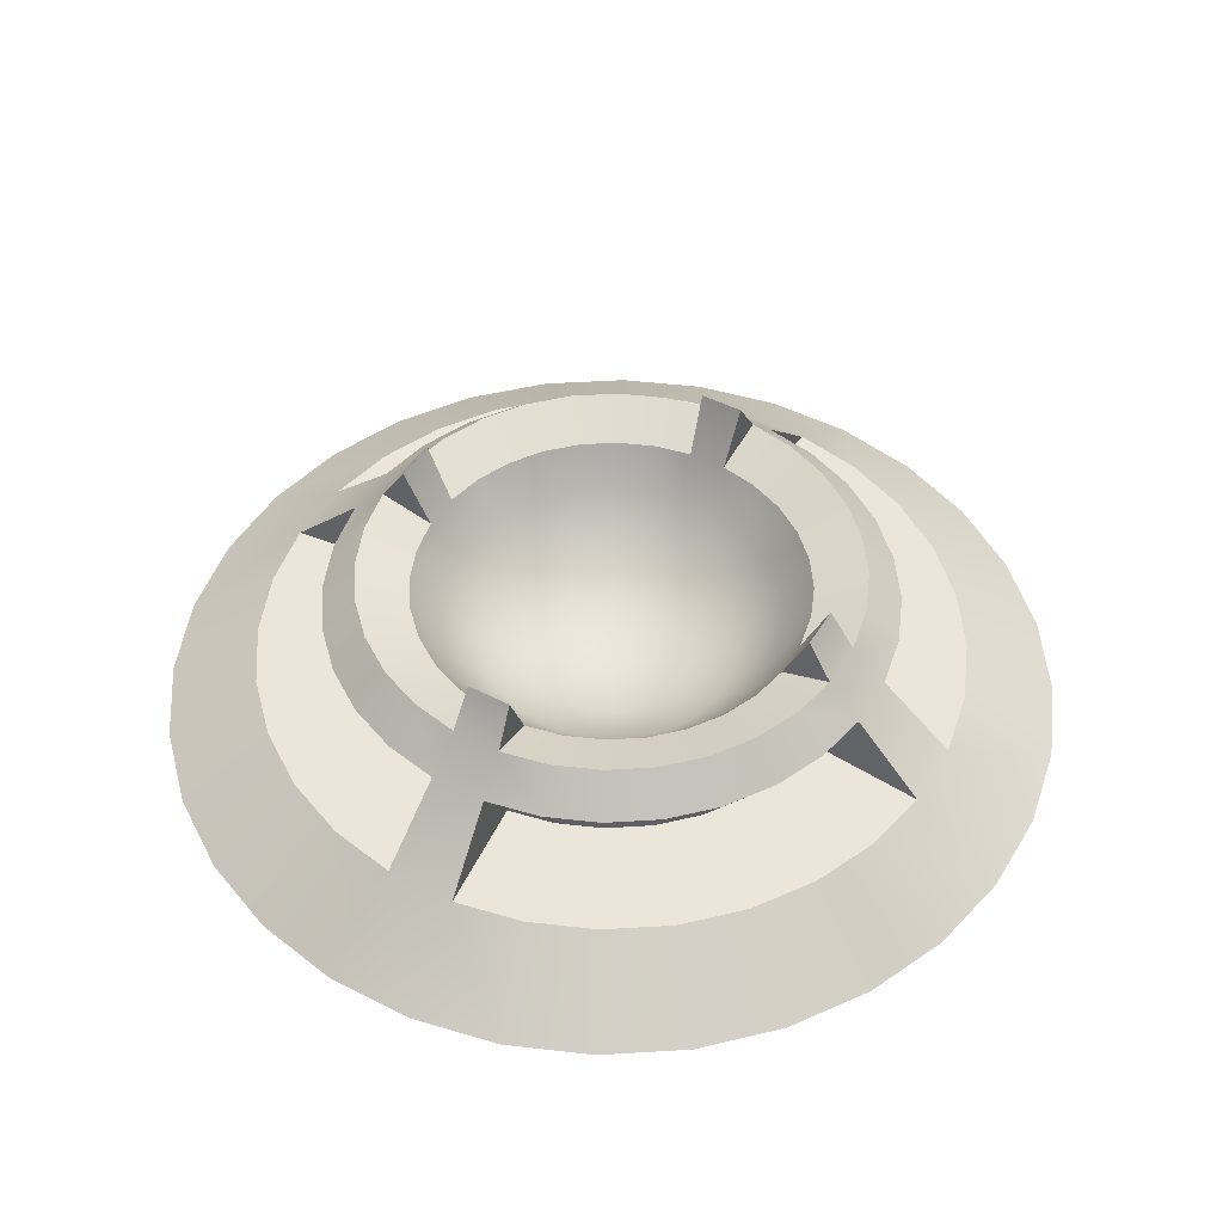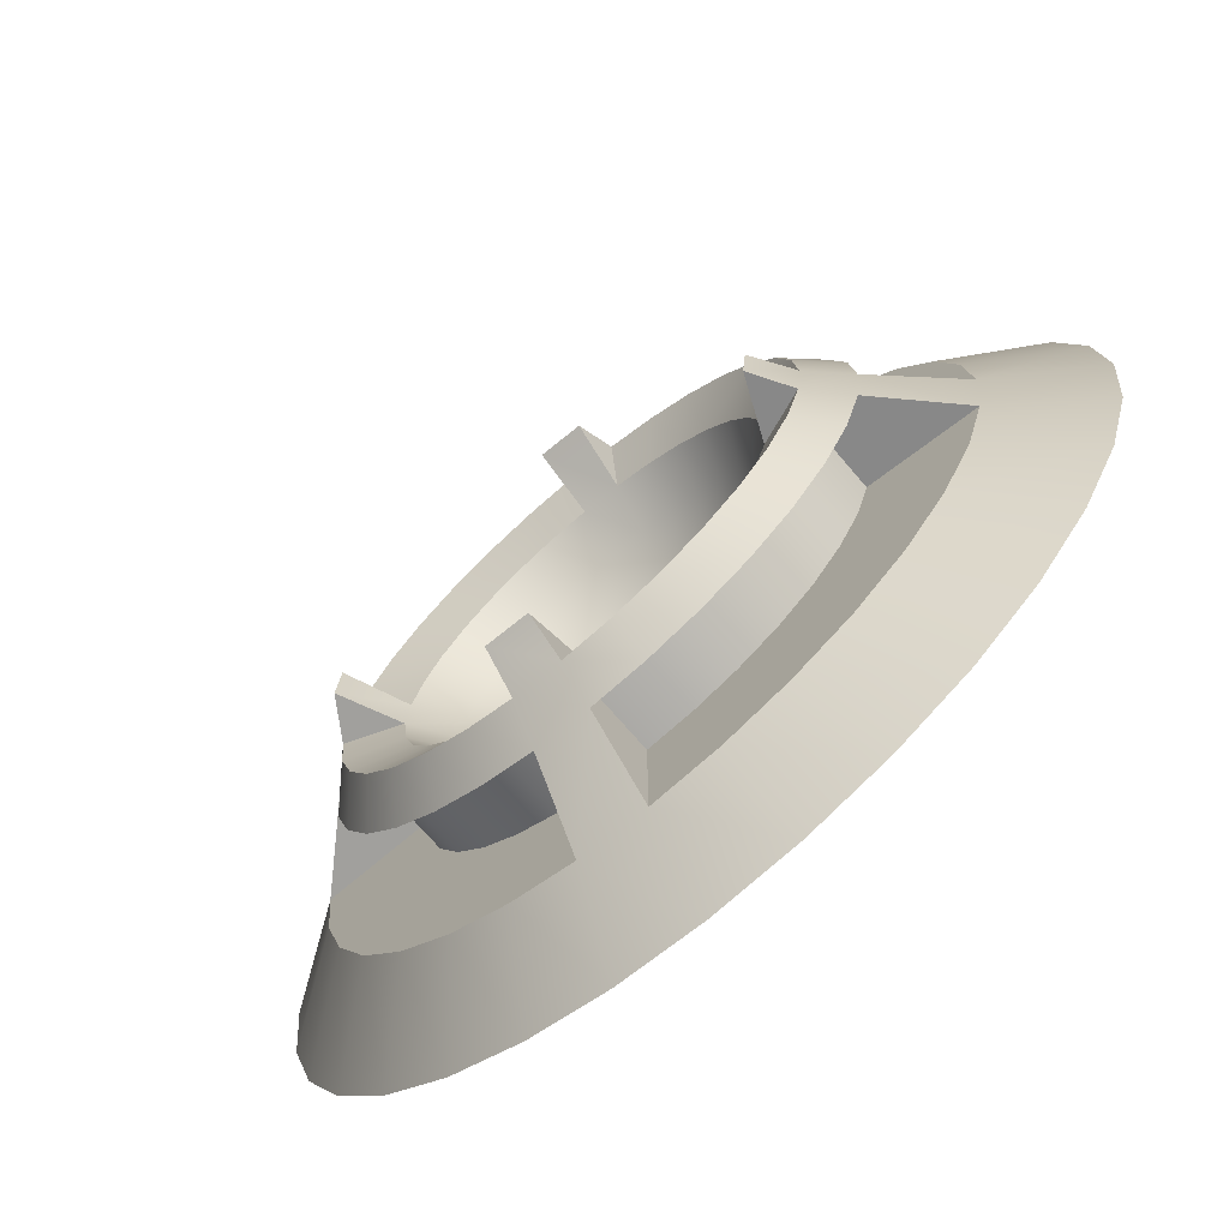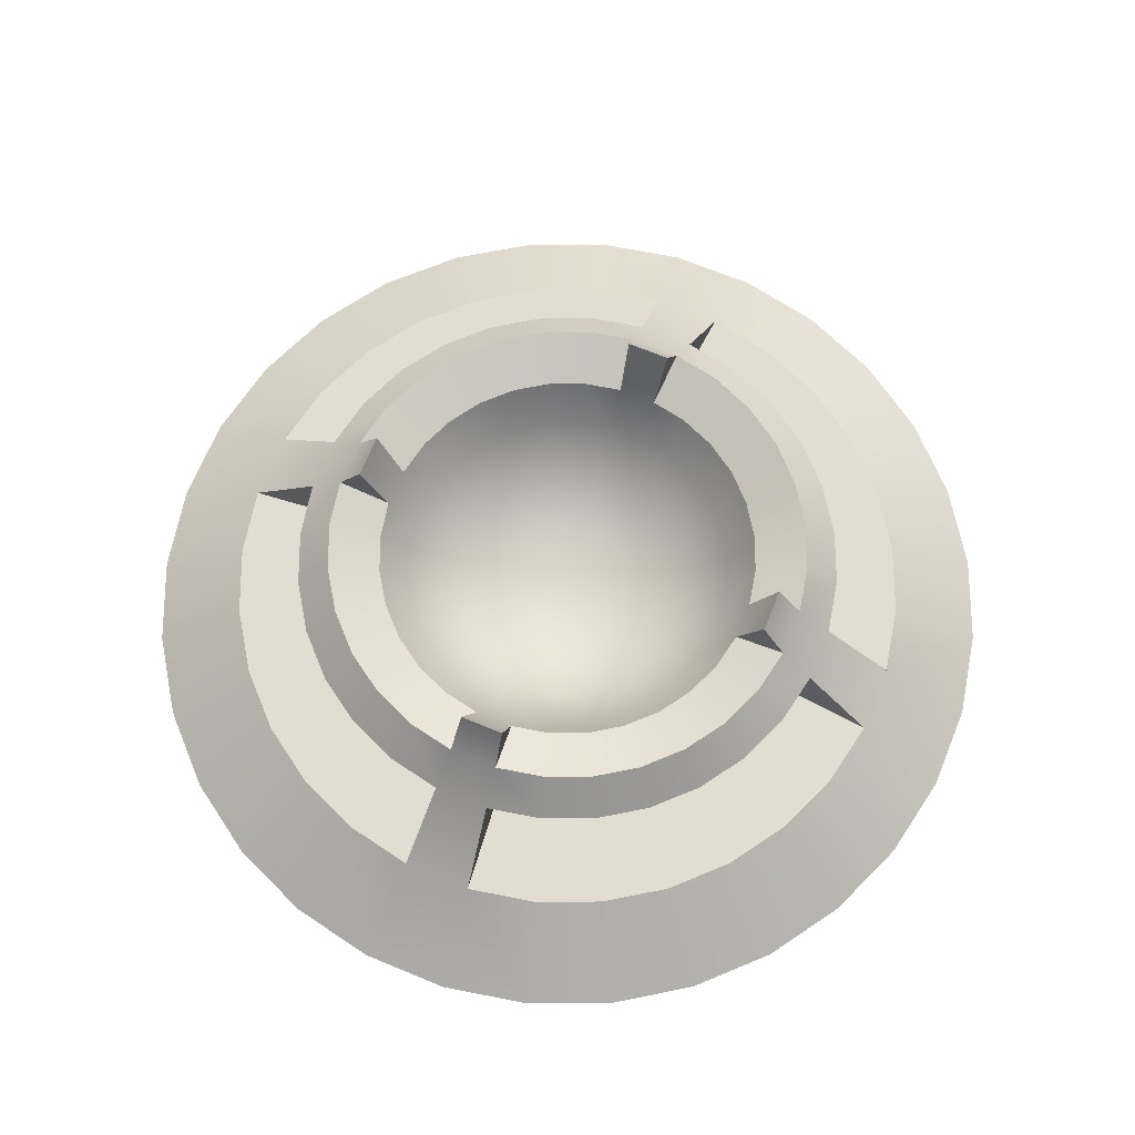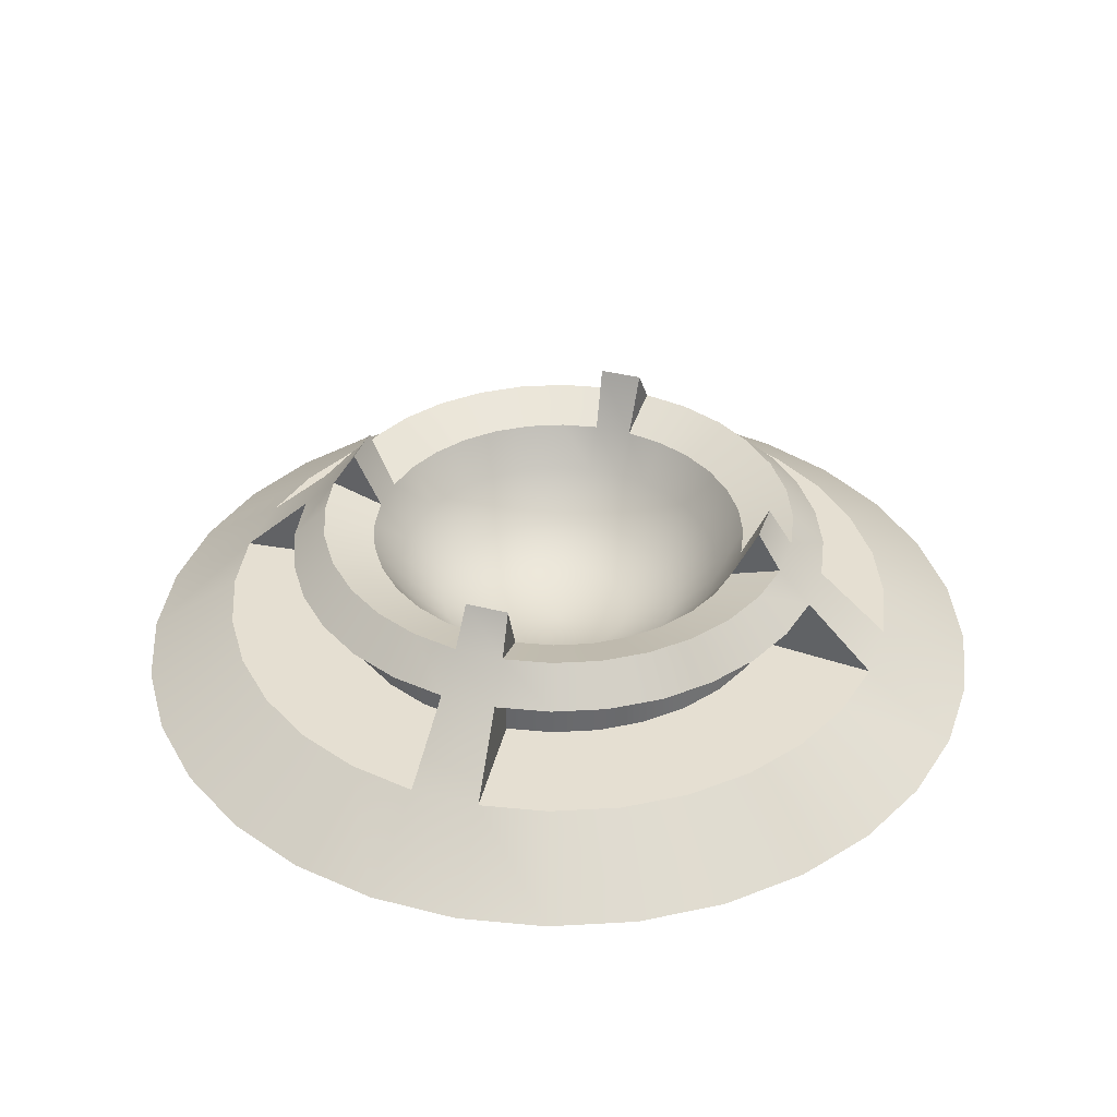
<metadata>
{"format":"obj","ext":"obj","renderer":"f3d","projection":"perspective","resolution":1024,"background":"white","views":[{"elev":47.7,"azim":-155.8,"up":"+Y"},{"elev":-71.6,"azim":-139.5,"up":"+Z"},{"elev":68.8,"azim":16.8,"up":"+Y"},{"elev":37.3,"azim":12.7,"up":"+Y"}]}
</metadata>
<code>
o Group34294
v 0 0 -2.504
v 0.4886 0 -2.456
v 0 0 0
v 0.9583 0 -2.314
v 1.391 0 -2.082
v 1.771 0 -1.771
v 2.082 0 -1.391
v 2.314 0 -0.9583
v 2.456 0 -0.4886
v 2.504 0 -0
v 2.456 -0 0.4886
v 2.314 -0 0.9583
v 2.082 -0 1.391
v 1.771 -0 1.771
v 1.391 -0 2.082
v 0.9583 -0 2.314
v 0.4886 -0 2.456
v -1e-06 -0 2.504
v -0.4886 -0 2.456
v -0.9583 -0 2.314
v -1.391 -0 2.082
v -1.771 -0 1.771
v -2.082 -0 1.391
v -2.314 -0 0.9583
v -2.456 -0 0.4886
v -2.504 0 -2e-06
v -2.456 0 -0.4886
v -2.314 0 -0.9583
v -2.082 0 -1.391
v -1.771 0 -1.771
v -1.391 0 -2.082
v -0.9583 0 -2.314
v -0.4885 0 -2.456
v -0.3871 0.3479 1.946
v -0.7593 0.3479 1.833
v -0.7593 0.3479 -1.833
v -0.3871 0.3479 -1.946
v 1.403 0.3479 -1.403
v 1.65 0.3479 -1.102
v 0 0.3479 -1.984
v 1.65 0.3479 1.102
v 1.403 0.3479 1.403
v -1.984 0.3479 -2e-06
v -1.946 0.3479 -0.3871
v -1.102 0.3479 1.65
v 1.833 0.3479 -0.7593
v 1.102 0.3479 1.65
v -1.833 0.3479 -0.7593
v -1.403 0.3479 1.403
v 1.946 0.3479 -0.3871
v 0.3871 0.3479 -1.946
v 0.7593 0.3479 1.833
v -1.65 0.3479 -1.102
v -1.65 0.3479 1.102
v 1.984 0.3479 -0
v 0.3871 0.3479 1.946
v -1.403 0.3479 -1.403
v -1.833 0.3479 0.7593
v 0.7593 0.3479 -1.833
v 1.946 0.3479 0.3871
v -1e-06 0.3479 1.984
v -1.102 0.3479 -1.65
v 1.102 0.3479 -1.65
v 1.833 0.3479 0.7593
v -1.946 0.3479 0.3871
v -1.315 0.3479 -0.2615
v -1.238 0.3479 -0.5129
v 0.9477 0.3479 0.9477
v 0.7446 0.3479 1.114
v -1.114 0.3479 -0.7446
v 0.5129 0.3479 1.238
v -0.9477 0.3479 -0.9477
v 0.2615 0.3479 1.315
v 0.2615 0.3479 -1.315
v 0.5129 0.3479 -1.238
v -0.7446 0.3479 -1.114
v -0 0.3479 1.34
v 0.7446 0.3479 -1.114
v -0.5129 0.3479 -1.238
v 0.9477 0.3479 -0.9477
v -0.2615 0.3479 -1.315
v -0.2615 0.3479 1.315
v -0.5129 0.3479 1.238
v 1.114 0.3479 -0.7446
v 0 0.3479 -1.34
v -0.7446 0.3479 1.114
v 1.238 0.3479 -0.5129
v -0.9477 0.3479 0.9477
v 1.315 0.3479 -0.2615
v -1.114 0.3479 0.7446
v 1.34 0.3479 -0
v -1.238 0.3479 0.5129
v -1.315 0.3479 0.2615
v 1.315 0.3479 0.2615
v 1.238 0.3479 0.5129
v -1.34 0.3479 -2e-06
v 1.114 0.3479 0.7446
v 0.2615 0.7179 -1.315
v 0.5129 0.7179 -1.238
v -0.9477 0.7179 -0.9477
v -0.7446 0.7179 -1.114
v 0.2615 0.7179 1.315
v -0 0.7179 1.34
v 0.7446 0.7179 -1.114
v -0.5129 0.7179 -1.238
v 0.9477 0.7179 -0.9477
v -0.2615 0.7179 -1.315
v -0.2615 0.7179 1.315
v -0.5129 0.7179 1.238
v 1.114 0.7179 -0.7446
v 0 0.7179 -1.34
v -0.7446 0.7179 1.114
v 1.238 0.7179 -0.5129
v -0.9477 0.7179 0.9477
v 1.315 0.7179 -0.2615
v -1.114 0.7179 0.7446
v 1.34 0.7179 -0
v -1.238 0.7179 0.5129
v -1.315 0.7179 0.2615
v 1.315 0.7179 0.2615
v 1.238 0.7179 0.5129
v -1.34 0.7179 -2e-06
v 1.114 0.7179 0.7446
v 0.9477 0.7179 0.9477
v -1.315 0.7179 -0.2615
v -1.238 0.7179 -0.5129
v 0.7446 0.7179 1.114
v -1.114 0.7179 -0.7446
v 0.5129 0.7179 1.238
v 1.124 0.7179 -1.124
v 1.321 0.7179 -0.8829
v -0.31 0.7179 -1.559
v 0 0.7179 -1.589
v -0.6081 0.7179 1.468
v -0.8829 0.7179 1.321
v 1.468 0.7179 -0.6081
v -1.124 0.7179 1.124
v 1.559 0.7179 -0.31
v -1.321 0.7179 0.8829
v 1.589 0.7179 -0
v -1.468 0.7179 0.6081
v -1.559 0.7179 0.31
v 1.559 0.7179 0.31
v 1.468 0.7179 0.6081
v -1.589 0.7179 -2e-06
v 1.321 0.7179 0.8829
v 1.124 0.7179 1.124
v -1.559 0.7179 -0.31
v -1.468 0.7179 -0.6081
v 0.8829 0.7179 1.321
v -1.321 0.7179 -0.8829
v 0.6081 0.7179 1.468
v -1.124 0.7179 -1.124
v 0.31 0.7179 1.559
v 0.31 0.7179 -1.559
v 0.6081 0.7179 -1.468
v -0.8829 0.7179 -1.321
v -0 0.7179 1.589
v 0.8829 0.7179 -1.321
v -0.6081 0.7179 -1.468
v -0.31 0.7179 1.559
v 1.398 0.9044 -0
v 1.257 1.121 -0
v 1.233 1.121 0.2453
v 1.371 0.9044 0.2727
v -0.7819 0.7908 0.7819
v -0.9884 0.9044 0.9884
v -0.7766 0.9044 1.162
v -0.6144 0.7908 0.9195
v -0.2157 0.7908 1.085
v -0.4232 0.7908 1.022
v -0.5349 0.9044 1.291
v -0.2727 0.9044 1.371
v -1.398 0.9044 -2e-06
v -1.257 1.121 -1e-06
v -1.233 1.121 -0.2453
v -1.371 0.9044 -0.2727
v -0 0.7908 1.106
v -0 1.121 1.257
v -0 0.9044 1.398
v 0.4232 0.7908 1.022
v 0.2157 0.7908 1.085
v 0.2727 0.9044 1.371
v 0.5349 0.9044 1.291
v 0.6144 0.7908 0.9195
v 0.7765 0.9044 1.162
v 0.9884 0.9044 0.9884
v 0.7819 0.7908 0.7819
v 0 0.9044 -1.398
v 0 1.121 -1.257
v 0.2453 1.121 -1.233
v 0.2727 0.9044 -1.371
v 0.9195 0.7908 0.6144
v 1.162 0.9044 0.7765
v 1.291 0.9044 0.5349
v 1.022 0.7908 0.4232
v 1.085 0.7908 0.2157
v -0.2453 1.121 1.233
v -1.162 0.9044 0.7765
v 1.291 0.9044 -0.5349
v 1.371 0.9044 -0.2727
v 1.162 0.9044 -0.7765
v -0.2727 0.9044 -1.371
v 0.9884 0.9044 -0.9884
v -0.5349 0.9044 -1.291
v 0.7765 0.9044 -1.162
v -0.7765 0.9044 -1.162
v 0.5349 0.9044 -1.291
v -0.9884 0.9044 -0.9884
v -1.162 0.9044 -0.7766
v -1.291 0.9044 -0.5349
v -1.371 0.9044 0.2727
v -1.291 0.9044 0.5349
v -1.106 0.7908 -1e-06
v -1.085 0.7908 -0.2157
v 0 0.7908 -1.106
v 0.2157 0.7908 -1.085
v 1.106 0.7908 -0
v -0.9195 0.7908 0.6144
v -0 0.562 0.9533
v -0.186 0.562 0.935
v 0.6144 0.7908 -0.9195
v 0.5296 0.562 -0.7927
v 0.6741 0.562 -0.6741
v 0.7819 0.7908 -0.7819
v -0.4232 0.7908 -1.022
v -0.3648 0.562 -0.8808
v -0.186 0.562 -0.935
v -0.2157 0.7908 -1.085
v -0.3648 0.562 0.8808
v 0.7927 0.562 -0.5296
v 0.9195 0.7908 -0.6144
v 0 0.562 -0.9533
v -0.5296 0.562 0.7927
v 0.8808 0.562 -0.3648
v 1.022 0.7908 -0.4232
v -0.6741 0.562 0.6741
v 0.935 0.562 -0.186
v 1.085 0.7908 -0.2157
v -0.7927 0.562 0.5296
v 0.9533 0.562 -0
v -0.8808 0.562 0.3648
v -1.022 0.7908 0.4232
v 0.935 0.562 0.186
v -0.935 0.562 0.186
v -1.085 0.7908 0.2157
v 0.8808 0.562 0.3648
v -0.9533 0.562 -1e-06
v 0.7927 0.562 0.5296
v -0.935 0.562 -0.186
v 0.6741 0.562 0.6741
v -0.8808 0.562 -0.3648
v -1.022 0.7908 -0.4232
v 0.5296 0.562 0.7927
v -0.7927 0.562 -0.5296
v -0.9195 0.7908 -0.6144
v 0.3648 0.562 0.8808
v 0.186 0.562 -0.935
v -0.6741 0.562 -0.6741
v -0.7819 0.7908 -0.7819
v 0.186 0.562 0.935
v 0.3648 0.562 -0.8808
v 0.4232 0.7908 -1.022
v -0.5296 0.562 -0.7927
v -0.6144 0.7908 -0.9195
v -0.396 0.3135 0.5926
v -0.504 0.3135 0.504
v 0.6585 0.3135 -0.2727
v 0.699 0.3135 -0.139
v -0.5926 0.3135 0.396
v 0.7127 0.3135 -1e-06
v -0.6585 0.3135 0.2727
v 0.699 0.3135 0.139
v -0.699 0.3135 0.139
v 0.6585 0.3135 0.2727
v -0.7127 0.3135 -1e-06
v 0.5926 0.3135 0.396
v -0.699 0.3135 -0.139
v 0.504 0.3135 0.504
v -0.6585 0.3135 -0.2727
v 0.396 0.3135 0.5926
v -0.5926 0.3135 -0.396
v 0.2727 0.3135 0.6585
v 0 0.3135 -0.7127
v 0.139 0.3135 -0.699
v -0.504 0.3135 -0.504
v 0.139 0.3135 0.699
v 0.2727 0.3135 -0.6585
v -0.396 0.3135 -0.5926
v -0 0.3135 0.7127
v 0.396 0.3135 -0.5926
v -0.2727 0.3135 -0.6585
v -0.139 0.3135 0.699
v 0.504 0.3135 -0.504
v -0.139 0.3135 -0.699
v -0.2727 0.3135 0.6585
v 0.5926 0.3135 -0.396
v -0.3884 0.1876 0.1609
v -0.4123 0.1876 0.08202
v 0.4123 0.1876 0.08202
v 0.3884 0.1876 0.1609
v -0.4204 0.1876 -1e-06
v 0.3496 0.1876 0.2336
v -0.4123 0.1876 -0.08202
v 0.2973 0.1876 0.2973
v -0.3884 0.1876 -0.1609
v 0.2336 0.1876 0.3496
v -0.3496 0.1876 -0.2336
v 0.1609 0.1876 0.3884
v 0 0.1876 -0.4204
v 0.08202 0.1876 -0.4123
v -0.2973 0.1876 -0.2973
v 0.08202 0.1876 0.4123
v 0.1609 0.1876 -0.3884
v -0.2336 0.1876 -0.3496
v 0 0.1876 0.4204
v 0.2336 0.1876 -0.3496
v -0.1609 0.1876 -0.3884
v -0.08202 0.1876 0.4123
v 0.2973 0.1876 -0.2973
v -0.08202 0.1876 -0.4123
v -0.1609 0.1876 0.3884
v 0.3496 0.1876 -0.2336
v -0.2336 0.1876 0.3496
v 0.3884 0.1876 -0.1609
v -0.2973 0.1876 0.2973
v 0.4123 0.1876 -0.08202
v -0.3496 0.1876 0.2336
v 0.4204 0.1876 -1e-06
v 0 0.1047 0
f 1 2 3
f 2 4 3
f 4 5 3
f 5 6 3
f 6 7 3
f 7 8 3
f 8 9 3
f 9 10 3
f 10 11 3
f 11 12 3
f 12 13 3
f 13 14 3
f 14 15 3
f 15 16 3
f 16 17 3
f 17 18 3
f 18 19 3
f 19 20 3
f 20 21 3
f 21 22 3
f 22 23 3
f 23 24 3
f 24 25 3
f 25 26 3
f 26 27 3
f 27 28 3
f 28 29 3
f 29 30 3
f 30 31 3
f 31 32 3
f 32 33 3
f 33 1 3
f 19 34 35 20
f 32 36 37 33
f 6 38 39 7
f 33 37 40 1
f 13 41 42 14
f 26 43 44 27
f 20 35 45 21
f 7 39 46 8
f 14 42 47 15
f 27 44 48 28
f 21 45 49 22
f 8 46 50 9
f 1 40 51 2
f 15 47 52 16
f 28 48 53 29
f 22 49 54 23
f 9 50 55 10
f 16 52 56 17
f 29 53 57 30
f 23 54 58 24
f 2 51 59 4
f 10 55 60 11
f 17 56 61 18
f 30 57 62 31
f 4 59 63 5
f 11 60 64 12
f 24 58 65 25
f 18 61 34 19
f 31 62 36 32
f 5 63 38 6
f 12 64 41 13
f 25 65 43 26
f 44 66 67 48
f 42 68 69 47
f 48 67 70 53
f 47 69 71 52
f 53 70 72 57
f 52 71 73 56
f 51 74 75 59
f 57 72 76 62
f 56 73 77 61
f 59 75 78 63
f 62 76 79 36
f 63 78 80 38
f 36 79 81 37
f 34 82 83 35
f 38 80 84 39
f 37 81 85 40
f 35 83 86 45
f 39 84 87 46
f 45 86 88 49
f 46 87 89 50
f 49 88 90 54
f 50 89 91 55
f 54 90 92 58
f 58 92 93 65
f 60 94 95 64
f 65 93 96 43
f 64 95 97 41
f 41 97 68 42
f 74 98 99 75
f 72 100 101 76
f 73 102 103 77
f 75 99 104 78
f 76 101 105 79
f 78 104 106 80
f 79 105 107 81
f 82 108 109 83
f 80 106 110 84
f 81 107 111 85
f 83 109 112 86
f 84 110 113 87
f 86 112 114 88
f 87 113 115 89
f 88 114 116 90
f 89 115 117 91
f 90 116 118 92
f 92 118 119 93
f 94 120 121 95
f 93 119 122 96
f 95 121 123 97
f 97 123 124 68
f 66 125 126 67
f 68 124 127 69
f 67 126 128 70
f 69 127 129 71
f 70 128 100 72
f 71 129 102 73
f 106 130 131 110
f 107 132 133 111
f 109 134 135 112
f 110 131 136 113
f 112 135 137 114
f 113 136 138 115
f 114 137 139 116
f 115 138 140 117
f 116 139 141 118
f 118 141 142 119
f 120 143 144 121
f 119 142 145 122
f 121 144 146 123
f 60 55 140 143
f 123 146 147 124
f 125 148 149 126
f 124 147 150 127
f 126 149 151 128
f 127 150 152 129
f 60 143 120 94
f 128 151 153 100
f 129 152 154 102
f 98 155 156 99
f 100 153 157 101
f 102 154 158 103
f 99 156 159 104
f 101 157 160 105
f 55 91 117 140
f 104 159 130 106
f 105 160 132 107
f 108 161 134 109
f 162 163 164 165
f 166 167 168 169
f 170 171 172 173
f 174 175 176 177
f 178 179 180
f 181 182 183 184
f 185 186 187 188
f 189 190 191 192
f 193 194 195 196
f 164 197 165
f 180 179 198 173
f 137 167 199 139
f 136 200 201 138
f 135 168 167 137
f 131 202 200 136
f 134 172 168 135
f 132 203 189 133
f 130 204 202 131
f 161 173 172 134
f 160 205 203 132
f 159 206 204 130
f 158 180 173 161
f 157 207 205 160
f 156 208 206 159
f 154 183 180 158
f 153 209 207 157
f 155 192 208 156
f 152 184 183 154
f 151 210 209 153
f 133 189 192 155
f 150 186 184 152
f 149 211 210 151
f 147 187 186 150
f 148 177 211 149
f 146 194 187 147
f 145 174 177 148
f 144 195 194 146
f 142 212 174 145
f 143 165 195 144
f 141 213 212 142
f 140 162 165 143
f 139 199 213 141
f 138 201 162 140
f 169 168 172 171
f 175 214 215 176
f 170 173 198
f 178 180 183 182
f 181 184 186 185
f 190 216 217 191
f 193 188 187 194
f 196 195 165 197
f 179 178 170 198
f 163 218 197 164
f 166 219 199 167
f 178 220 221 170
f 222 223 224 225
f 226 227 228 229
f 170 221 230 171
f 225 224 231 232
f 229 228 233 216
f 171 230 234 169
f 232 231 235 236
f 169 234 237 166
f 236 235 238 239
f 166 237 240 219
f 239 238 241 218
f 219 240 242 243
f 218 241 244 197
f 243 242 245 246
f 197 244 247 196
f 246 245 248 214
f 196 247 249 193
f 214 248 250 215
f 193 249 251 188
f 215 250 252 253
f 188 251 254 185
f 253 252 255 256
f 185 254 257 181
f 216 233 258 217
f 256 255 259 260
f 181 257 261 182
f 217 258 262 263
f 260 259 264 265
f 182 261 220 178
f 263 262 223 222
f 265 264 227 226
f 234 266 267 237
f 235 268 269 238
f 237 267 270 240
f 238 269 271 241
f 240 270 272 242
f 241 271 273 244
f 242 272 274 245
f 244 273 275 247
f 245 274 276 248
f 247 275 277 249
f 248 276 278 250
f 249 277 279 251
f 250 278 280 252
f 251 279 281 254
f 252 280 282 255
f 254 281 283 257
f 233 284 285 258
f 255 282 286 259
f 257 283 287 261
f 258 285 288 262
f 259 286 289 264
f 261 287 290 220
f 262 288 291 223
f 264 289 292 227
f 220 290 293 221
f 223 291 294 224
f 227 292 295 228
f 221 293 296 230
f 224 294 297 231
f 228 295 284 233
f 230 296 266 234
f 231 297 268 235
f 272 298 299 274
f 273 300 301 275
f 274 299 302 276
f 275 301 303 277
f 276 302 304 278
f 277 303 305 279
f 278 304 306 280
f 279 305 307 281
f 280 306 308 282
f 281 307 309 283
f 284 310 311 285
f 282 308 312 286
f 283 309 313 287
f 285 311 314 288
f 286 312 315 289
f 287 313 316 290
f 288 314 317 291
f 289 315 318 292
f 290 316 319 293
f 291 317 320 294
f 292 318 321 295
f 293 319 322 296
f 294 320 323 297
f 295 321 310 284
f 296 322 324 266
f 297 323 325 268
f 266 324 326 267
f 268 325 327 269
f 267 326 328 270
f 269 327 329 271
f 270 328 298 272
f 271 329 300 273
f 304 330 306
f 305 330 307
f 306 330 308
f 307 330 309
f 310 330 311
f 308 330 312
f 309 330 313
f 311 330 314
f 312 330 315
f 313 330 316
f 314 330 317
f 315 330 318
f 316 330 319
f 317 330 320
f 318 330 321
f 319 330 322
f 320 330 323
f 321 330 310
f 322 330 324
f 323 330 325
f 324 330 326
f 325 330 327
f 326 330 328
f 327 330 329
f 328 330 298
f 329 330 300
f 298 330 299
f 300 330 301
f 299 330 302
f 301 330 303
f 302 330 304
f 303 330 305
f 243 213 199 219
f 246 212 213 243
f 246 214 174 212
f 175 174 214
f 215 177 176
f 253 211 177 215
f 256 210 211 253
f 256 260 209 210
f 207 209 260 265
f 205 207 265 226
f 203 205 226 229
f 189 203 229 216
f 190 189 216
f 191 217 192
f 208 192 217 263
f 206 208 263 222
f 204 206 222 225
f 202 204 225 232
f 200 202 232 236
f 201 200 236 239
f 162 201 239 218
f 163 162 218
f 34 161 108 82
f 61 77 103 158
f 34 61 158 161
f 44 148 125 66
f 43 96 122 145
f 44 43 145 148
f 51 155 98 74
f 40 85 111 133
f 51 40 133 155

</code>
